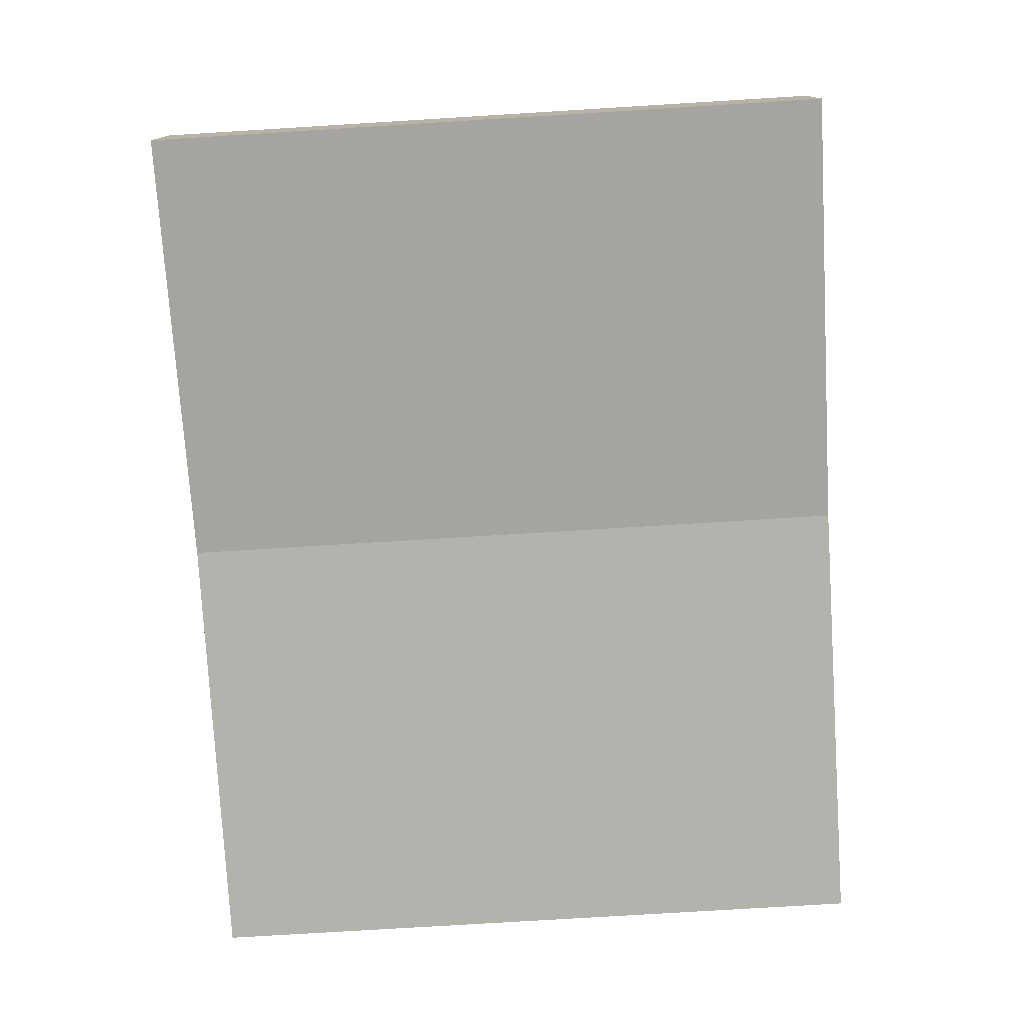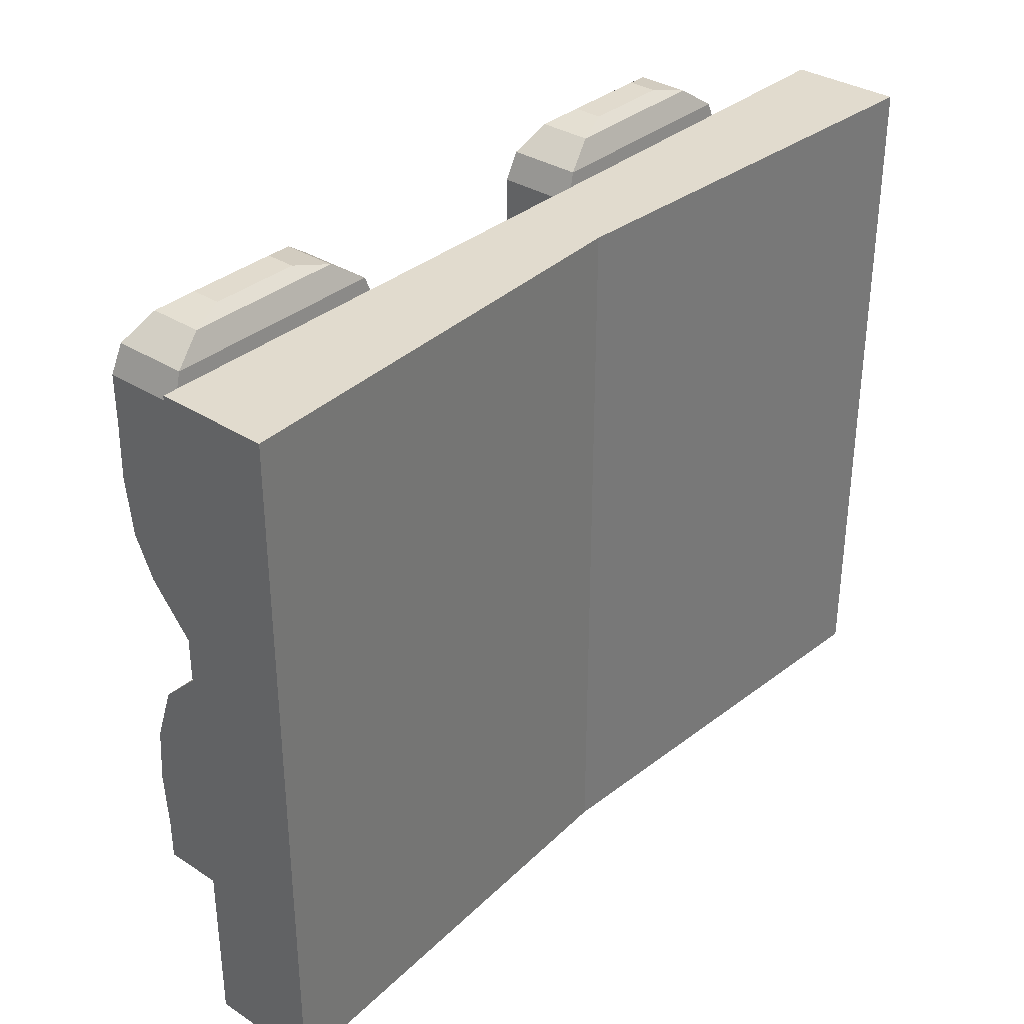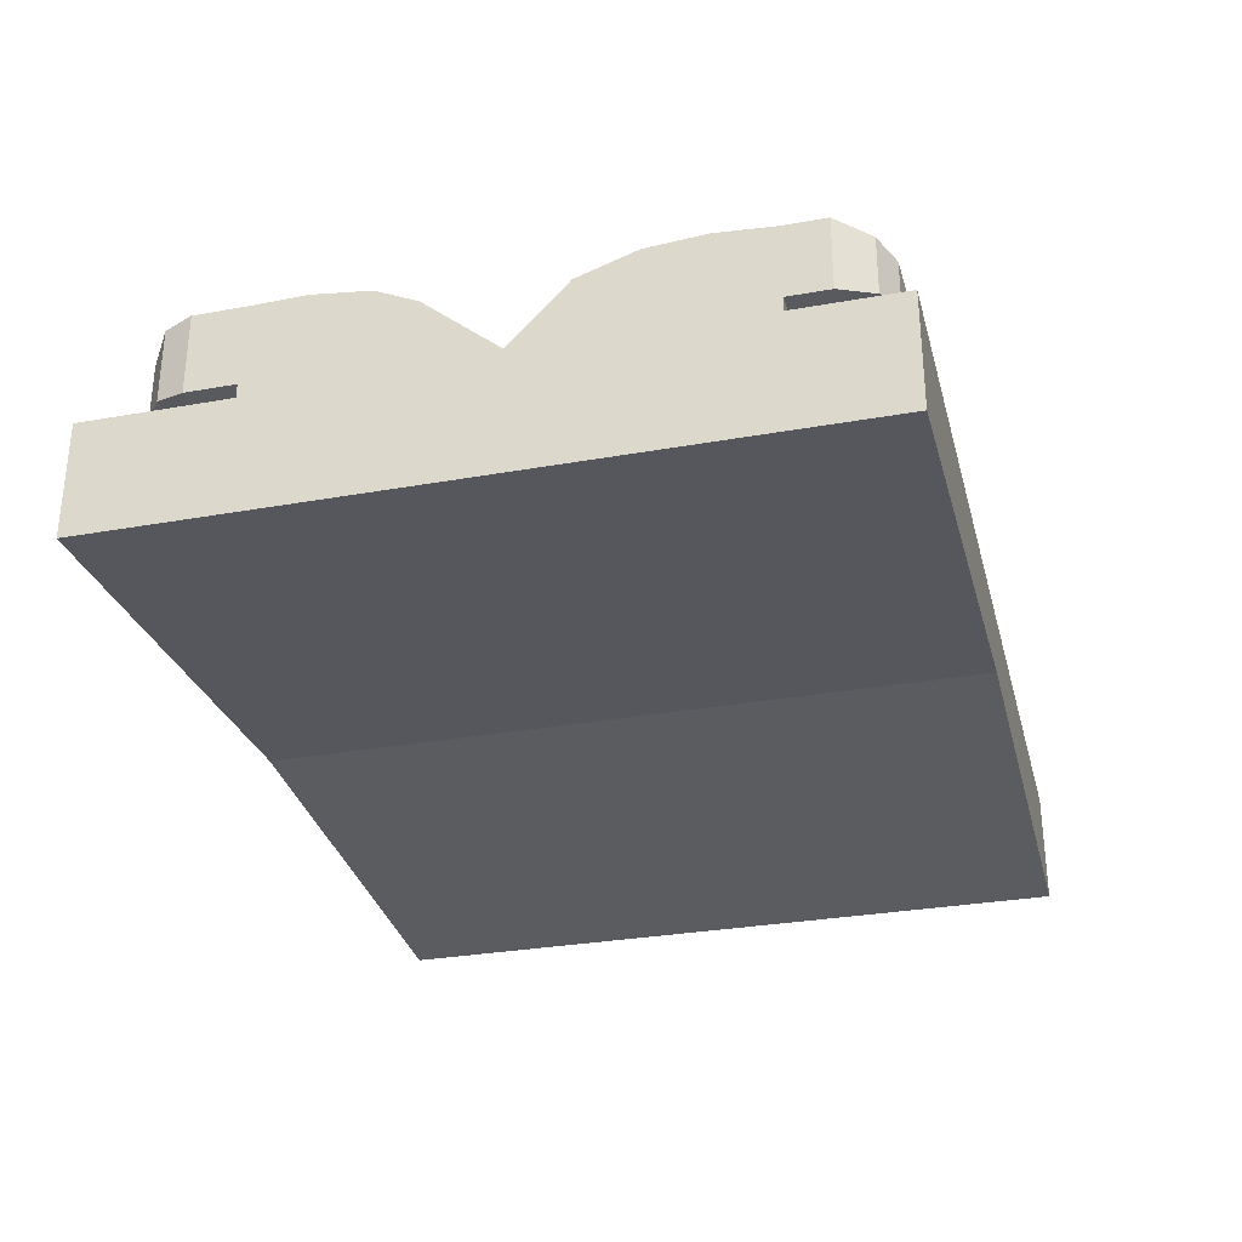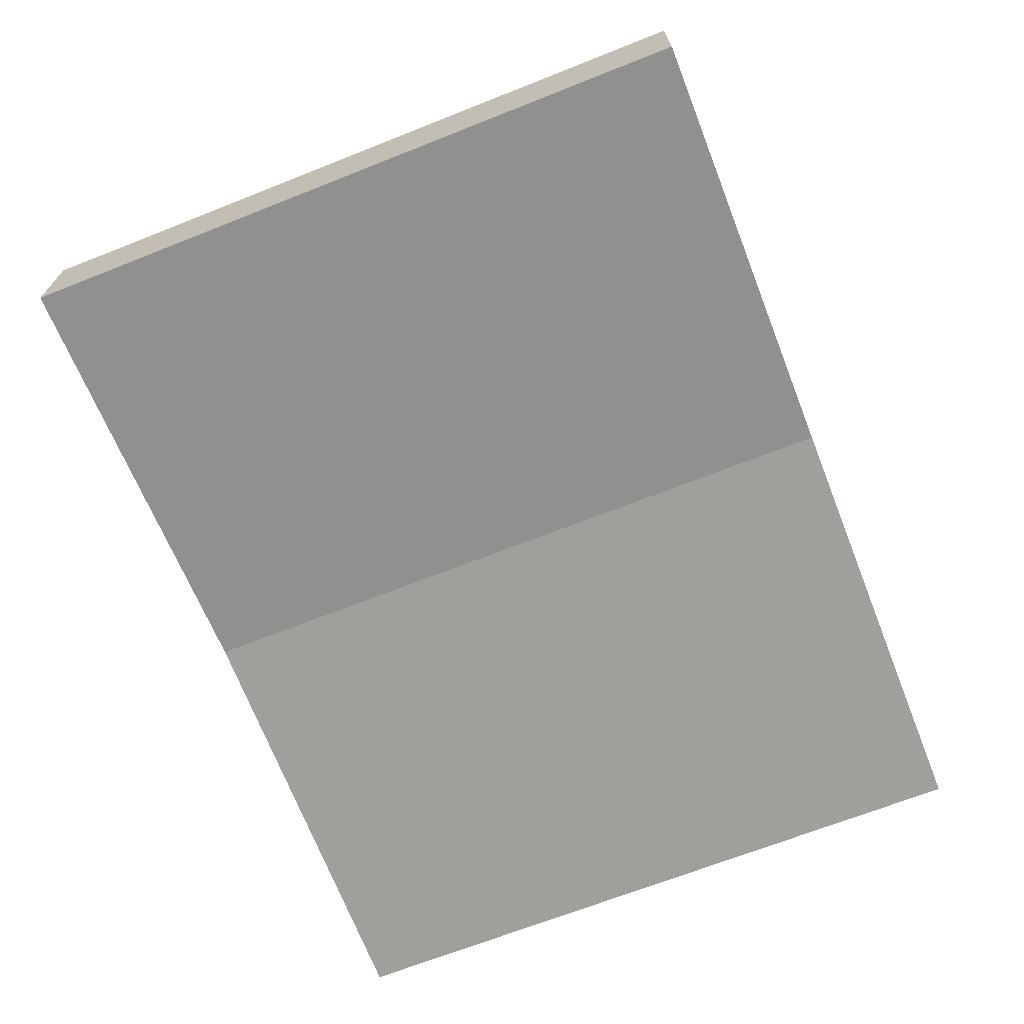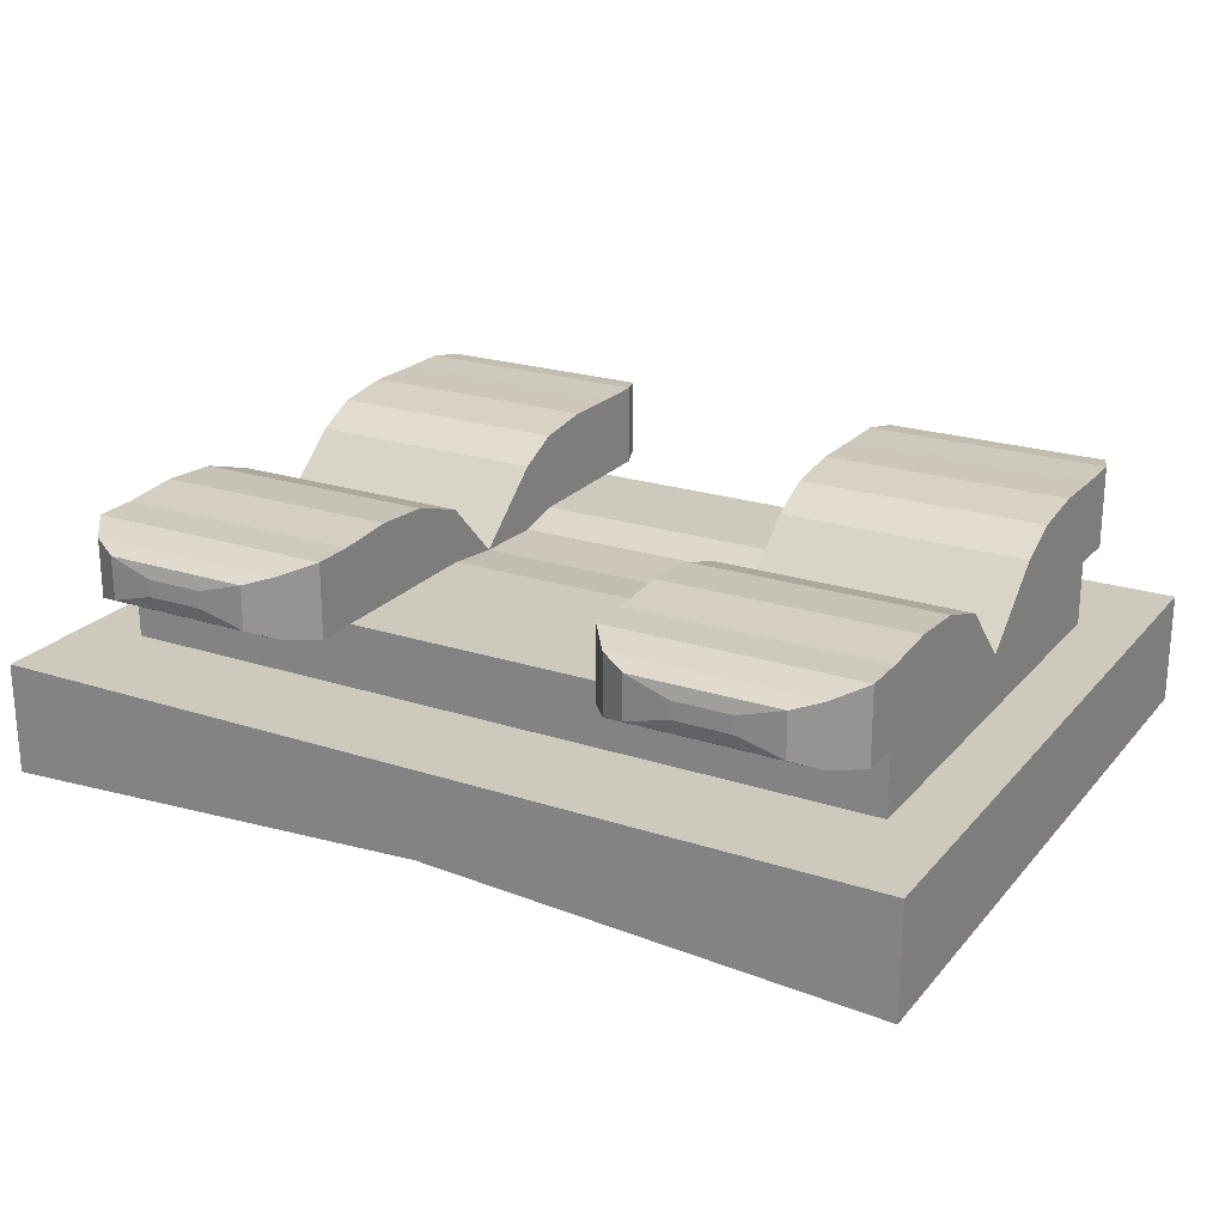
<metadata>
{"format":"obj","ext":"obj","renderer":"f3d","projection":"perspective","resolution":1024,"background":"white","views":[{"elev":-76.5,"azim":-86.5,"up":"+Z"},{"elev":33.8,"azim":131.0,"up":"+Y"},{"elev":-30.6,"azim":-75.5,"up":"+Z"},{"elev":-68.4,"azim":111.6,"up":"+Z"},{"elev":22.6,"azim":29.3,"up":"+Z"}]}
</metadata>
<code>
o Cube
v 1.292 -1 0.09757
v 1.292 -1 -0.02951
v 1.292 1 0.09757
v 1.292 1 -0.02951
v 1.292 0 -0.02951
v 1.292 0 0.09757
v 1.113 -0.6749 0.09757
v 1.113 0.6749 0.09757
v 1.113 0 0.09757
v 1.113 -0.6749 0.2793
v 1.113 0.6749 0.2793
v 1.113 0 0.2588
v 1.292 0 -0.224
v 1.292 1 -0.224
v 1.292 -1 -0.224
v 1.113 0 0.2588
v 1.113 0.3374 0.09757
v 1.113 0.3374 0.2793
v 1.113 -0.3374 0.2793
v 1.113 -0.3374 0.09757
v 1.113 -0.3374 0.2793
v 1.113 0.3374 0.2793
v 1.113 0 0.2588
v 0.4008 -0.6749 0.09757
v 0.4008 0.6749 0.09757
v 0.4008 -0.6749 0.2793
v 0.4008 0.6749 0.2793
v 0.4008 0 0.2588
v 0.4008 -0.3374 0.2793
v 0.4008 0.3374 0.2793
v 1.113 0.3374 0.2793
v 1.113 0 0.2588
v 0.4008 0 0.2588
v 1.113 0.6749 0.2793
v 0.4008 0.3374 0.2793
v 0.4008 0.6749 0.2793
v 1.113 0.3374 0.2793
v 1.113 0 0.2588
v 0.4008 0 0.2588
v 1.113 0.6749 0.2793
v 0.4008 0.3374 0.2793
v 0.4008 0.6749 0.2793
v 1.113 0.3374 0.2793
v 1.113 0 0.2588
v 0.4008 0 0.2588
v 1.113 0.6749 0.2793
v 0.4008 0.3374 0.2793
v 0.4008 0.6749 0.2793
v 1.113 0.3374 0.5001
v 1.113 0.2162 0.4426
v 0.4008 0.2162 0.4426
v 1.113 0.6749 0.5165
v 0.4008 0.3374 0.5001
v 0.4008 0.6749 0.5165
v 1.113 -0.3374 0.4911
v 1.113 -0.6749 0.4911
v 0.4008 -0.1679 0.4336
v 1.113 -0.1679 0.4336
v 0.4008 -0.3374 0.4911
v 0.4008 -0.6749 0.4911
v 1.113 0.2139 0.2506
v 1.113 -0.5062 0.09757
v 1.113 -0.5062 0.2793
v 1.113 -0.1687 0.2793
v 0.4008 0.2139 0.2506
v 1.113 0.2139 0.2506
v 0.4008 0.2139 0.2506
v 1.113 0.2139 0.2506
v 0.4008 0.2139 0.2506
v 1.113 0.2139 0.2506
v 0.4008 0.2139 0.2506
v 1.113 0.2163 0.4426
v 0.4008 0.2163 0.4426
v 1.113 -0.1687 0.09757
v 1.113 -0.1687 0.2793
v 1.113 0.2139 0.2506
v 1.113 0.5062 0.2793
v 0.4008 0.5062 0.2793
v 1.113 0.5062 0.2793
v 0.4008 0.5062 0.2793
v 1.113 0.5062 0.2793
v 0.4008 0.5062 0.2793
v 1.113 0.5062 0.2793
v 0.4008 0.5062 0.2793
v 1.113 0.5062 0.5206
v 0.4008 0.5062 0.5206
v 1.113 0.5062 0.09757
v 1.113 0.5062 0.2793
v 1.113 -0.1687 0.2793
v 1.113 0.2139 0.2506
v 0.4008 -0.1687 0.2793
v 1.113 -0.168 0.4336
v 0.4008 -0.168 0.4336
v 1.113 0 0.2588
v 1.113 0.3374 0.2793
v 1.113 -0.5062 0.2793
v 1.113 0.1687 0.09757
v 1.113 0.2139 0.2506
v 1.113 -0.1687 0.2793
v 0.4008 -0.5062 0.2793
v 1.113 -0.5062 0.5034
v 0.4008 -0.5062 0.5034
v 1.113 -0.3374 0.2793
v 1.113 0 0.2588
v 1.113 0.8185 0.2793
v 0.4008 0.8185 0.2793
v 1.113 0.8185 0.5165
v 0.4008 0.8185 0.5165
v 1.083 0.9005 0.2893
v 0.4308 0.9005 0.2893
v 1.083 0.9005 0.5065
v 0.4308 0.9005 0.5065
v 0.9908 0.9662 0.3202
v 0.5235 0.9662 0.3202
v 0.9908 0.9662 0.4757
v 0.5235 0.9662 0.4757
v 0.8871 0.9908 0.3547
v 0.6272 0.9908 0.3547
v 0.8871 0.9908 0.4412
v 0.6272 0.9908 0.4412
v 0.4008 -0.7939 0.2793
v 0.4008 -0.7939 0.4911
v 1.113 -0.7939 0.2793
v 1.113 -0.7939 0.4911
v 0.4715 -0.8882 0.3004
v 0.4715 -0.8882 0.47
v 1.043 -0.8882 0.3004
v 1.043 -0.8882 0.47
v 0.5479 -0.9293 0.3231
v 0.5479 -0.9293 0.4474
v 0.9664 -0.9293 0.3231
v 0.9664 -0.9293 0.4474
v 0.6751 -0.9375 0.3608
v 0.6751 -0.9375 0.4096
v 0.8392 -0.9375 0.3608
v 0.8392 -0.9375 0.4096
v -1.292 -1 0.09757
v -1.292 -1 -0.02951
v 0 0 0.09757
v -1.292 1 0.09757
v -1.292 1 -0.02951
v -1.292 0 -0.02951
v -1.292 0 0.09757
v 0 -1 0.09757
v 0 -1 -0.02951
v 0 1 0.09757
v 0 1 -0.02951
v -1.113 -0.6749 0.09757
v -1.113 0.6749 0.09757
v -1.113 0 0.09757
v 0 -0.6749 0.09757
v 0 0.6749 0.09757
v -1.113 -0.6749 0.2793
v -1.113 0.6749 0.2793
v -1.113 0 0.2588
v 0 -0.6749 0.2793
v 0 0.6749 0.2793
v -1.292 0 -0.224
v 0 0 -0.1532
v -1.292 1 -0.224
v 0 1 -0.1532
v -1.292 -1 -0.224
v 0 -1 -0.1532
v -1.113 0 0.2588
v 0 0 0.2588
v -1.113 0.3374 0.09757
v -1.113 0.3374 0.2793
v -1.113 -0.3374 0.2793
v 0 -0.3374 0.2793
v -1.113 -0.3374 0.09757
v -1.113 -0.3374 0.2793
v 0 0.3374 0.2793
v -1.113 0.3374 0.2793
v -1.113 0 0.2588
v -0.4008 -0.6749 0.09757
v -0.4008 0.6749 0.09757
v -0.4008 -0.6749 0.2793
v -0.4008 0.6749 0.2793
v -0.4008 0 0.2588
v -0.4008 -0.3374 0.2793
v -0.4008 0.3374 0.2793
v -1.113 0.3374 0.2793
v -1.113 0 0.2588
v -0.4008 0 0.2588
v -1.113 0.6749 0.2793
v -0.4008 0.3374 0.2793
v -0.4008 0.6749 0.2793
v -1.113 0.3374 0.2793
v -1.113 0 0.2588
v -0.4008 0 0.2588
v -1.113 0.6749 0.2793
v -0.4008 0.3374 0.2793
v -0.4008 0.6749 0.2793
v -1.113 0.3374 0.2793
v -1.113 0 0.2588
v -0.4008 0 0.2588
v -1.113 0.6749 0.2793
v -0.4008 0.3374 0.2793
v -0.4008 0.6749 0.2793
v -1.113 0.3374 0.5001
v -1.113 0.2162 0.4426
v -0.4008 0.2162 0.4426
v -1.113 0.6749 0.5165
v -0.4008 0.3374 0.5001
v -0.4008 0.6749 0.5165
v -1.113 -0.3374 0.4911
v -1.113 -0.6749 0.4911
v -0.4008 -0.1679 0.4336
v -1.113 -0.1679 0.4336
v -0.4008 -0.3374 0.4911
v -0.4008 -0.6749 0.4911
v -1.113 0.2139 0.2506
v -1.113 -0.5062 0.09757
v -1.113 -0.5062 0.2793
v 0 0.2139 0.2506
v -1.113 -0.1687 0.2793
v -0.4008 0.2139 0.2506
v -1.113 0.2139 0.2506
v -0.4008 0.2139 0.2506
v -1.113 0.2139 0.2506
v -0.4008 0.2139 0.2506
v -1.113 0.2139 0.2506
v -0.4008 0.2139 0.2506
v -1.113 0.2163 0.4426
v -0.4008 0.2163 0.4426
v -1.113 -0.1687 0.09757
v -1.113 -0.1687 0.2793
v 0 0.5062 0.2793
v -1.113 0.2139 0.2506
v -1.113 0.5062 0.2793
v -0.4008 0.5062 0.2793
v -1.113 0.5062 0.2793
v -0.4008 0.5062 0.2793
v -1.113 0.5062 0.2793
v -0.4008 0.5062 0.2793
v -1.113 0.5062 0.2793
v -0.4008 0.5062 0.2793
v -1.113 0.5062 0.5206
v -0.4008 0.5062 0.5206
v -1.113 0.5062 0.09757
v -1.113 0.5062 0.2793
v 0 -0.1687 0.2793
v -1.113 -0.1687 0.2793
v -1.113 0.2139 0.2506
v -0.4008 -0.1687 0.2793
v -1.113 -0.168 0.4336
v -0.4008 -0.168 0.4336
v -1.113 0 0.2588
v -1.113 0.3374 0.2793
v -1.113 -0.5062 0.2793
v -1.113 0.1687 0.09757
v -1.113 0.2139 0.2506
v 0 -0.5062 0.2793
v -1.113 -0.1687 0.2793
v -0.4008 -0.5062 0.2793
v -1.113 -0.5062 0.5034
v -0.4008 -0.5062 0.5034
v -1.113 -0.3374 0.2793
v -1.113 0 0.2588
v -1.113 0.8185 0.2793
v -0.4008 0.8185 0.2793
v -1.113 0.8185 0.5165
v -0.4008 0.8185 0.5165
v -1.083 0.9005 0.2893
v -0.4308 0.9005 0.2893
v -1.083 0.9005 0.5065
v -0.4308 0.9005 0.5065
v -0.9908 0.9662 0.3202
v -0.5235 0.9662 0.3202
v -0.9908 0.9662 0.4757
v -0.5235 0.9662 0.4757
v -0.8871 0.9908 0.3547
v -0.6272 0.9908 0.3547
v -0.8871 0.9908 0.4412
v -0.6272 0.9908 0.4412
v -0.4008 -0.7939 0.2793
v -0.4008 -0.7939 0.4911
v -1.113 -0.7939 0.2793
v -1.113 -0.7939 0.4911
v -0.4715 -0.8882 0.3004
v -0.4715 -0.8882 0.47
v -1.043 -0.8882 0.3004
v -1.043 -0.8882 0.47
v -0.5479 -0.9293 0.3231
v -0.5479 -0.9293 0.4474
v -0.9664 -0.9293 0.3231
v -0.9664 -0.9293 0.4474
v -0.6751 -0.9375 0.3608
v -0.6751 -0.9375 0.4096
v -0.8392 -0.9375 0.3608
v -0.8392 -0.9375 0.4096
f 6 1 7 62 20 74 9
f 2 5 13 15
f 6 3 4 5
f 3 6 9 97 17 87 8
f 1 6 5 2
f 3 6 139 146
f 6 1 144 139
f 145 2 15 163
f 3 146 147 4
f 1 2 145 144
f 146 3 8 25 152
f 1 144 151 24 7
f 25 8 11 27
f 62 7 10 63
f 97 9 12 98
f 24 151 156 26
f 15 13 159 163
f 13 14 161 159
f 4 147 161 14
f 5 4 14 13
f 94 89 16 61
f 16 28 33 32
f 91 28 57 93
f 10 26 121 123
f 103 96 19 64
f 87 17 18 88
f 104 99 23 76
f 65 30 35 67
f 95 90 22 77
f 74 20 21 75
f 215 172 30 65
f 253 169 29 100
f 242 165 28 91
f 228 157 27 78
f 7 24 26 10
f 152 25 27 157
f 66 32 38 68
f 79 31 37 81
f 77 22 31 79
f 61 16 32 66
f 27 11 34 36
f 78 27 36 80
f 82 42 48 84
f 38 39 45 44
f 67 35 41 69
f 32 33 39 38
f 80 36 42 82
f 36 34 40 42
f 71 47 53 73
f 70 44 50 72
f 42 40 46 48
f 81 37 43 83
f 68 38 44 70
f 69 41 47 71
f 86 54 52 85
f 73 53 49 72
f 44 45 51 50
f 84 48 54 86
f 48 46 105 106
f 83 43 49 85
f 93 57 58 92
f 102 59 55 101
f 28 16 58 57
f 96 10 56 101
f 100 29 59 102
f 89 19 55 92
f 51 73 72 50
f 39 69 71 45
f 37 68 70 43
f 43 70 72 49
f 45 71 73 51
f 33 67 69 39
f 22 61 66 31
f 31 66 68 37
f 165 215 65 28
f 28 65 67 33
f 99 103 64 23
f 90 94 61 22
f 20 62 63 21
f 46 83 85 52
f 47 84 86 53
f 53 86 85 49
f 40 81 83 46
f 35 80 82 41
f 41 82 84 47
f 30 78 80 35
f 11 77 79 34
f 34 79 81 40
f 172 228 78 30
f 9 74 75 12
f 88 95 77 11
f 98 104 76 18
f 18 76 95 88
f 23 64 94 90
f 16 89 92 58
f 59 93 92 55
f 169 242 91 29
f 76 23 90 95
f 8 87 88 11
f 29 91 93 59
f 64 19 89 94
f 12 75 104 98
f 21 63 103 99
f 26 100 102 60
f 19 96 101 55
f 60 102 101 56
f 156 253 100 26
f 75 21 99 104
f 63 10 96 103
f 17 97 98 18
f 108 106 110 112
f 54 48 106 108
f 52 54 108 107
f 46 52 107 105
f 110 109 113 114
f 106 105 109 110
f 105 107 111 109
f 107 108 112 111
f 113 115 119 117
f 109 111 115 113
f 111 112 116 115
f 112 110 114 116
f 118 117 119 120
f 115 116 120 119
f 116 114 118 120
f 114 113 117 118
f 124 123 127 128
f 56 10 123 124
f 26 60 122 121
f 60 56 124 122
f 127 125 129 131
f 123 121 125 127
f 122 124 128 126
f 121 122 126 125
f 130 132 136 134
f 126 128 132 130
f 125 126 130 129
f 128 127 131 132
f 135 133 134 136
f 129 130 134 133
f 132 131 135 136
f 131 129 133 135
f 143 150 226 170 213 148 137
f 138 162 158 142
f 143 142 141 140
f 140 149 240 166 251 150 143
f 137 138 142 143
f 140 146 139 143
f 143 139 144 137
f 145 163 162 138
f 140 141 147 146
f 137 144 145 138
f 146 152 176 149 140
f 137 148 175 151 144
f 176 178 154 149
f 213 214 153 148
f 251 252 155 150
f 175 177 156 151
f 162 163 159 158
f 158 159 161 160
f 141 160 161 147
f 142 158 160 141
f 248 212 164 243
f 164 183 184 179
f 245 247 208 179
f 153 278 276 177
f 258 216 168 250
f 240 241 167 166
f 259 229 174 254
f 217 219 186 181
f 249 230 173 244
f 226 227 171 170
f 215 217 181 172
f 253 255 180 169
f 242 245 179 165
f 228 231 178 157
f 148 153 177 175
f 152 157 178 176
f 218 220 189 183
f 232 234 188 182
f 230 232 182 173
f 212 218 183 164
f 178 187 185 154
f 231 233 187 178
f 235 237 199 193
f 189 195 196 190
f 219 221 192 186
f 183 189 190 184
f 233 235 193 187
f 187 193 191 185
f 223 225 204 198
f 222 224 201 195
f 193 199 197 191
f 234 236 194 188
f 220 222 195 189
f 221 223 198 192
f 239 238 203 205
f 225 224 200 204
f 195 201 202 196
f 237 239 205 199
f 199 261 260 197
f 236 238 200 194
f 247 246 209 208
f 257 256 206 210
f 179 208 209 164
f 250 256 207 153
f 255 257 210 180
f 243 246 206 168
f 202 201 224 225
f 190 196 223 221
f 188 194 222 220
f 194 200 224 222
f 196 202 225 223
f 184 190 221 219
f 173 182 218 212
f 182 188 220 218
f 165 179 217 215
f 179 184 219 217
f 254 174 216 258
f 244 173 212 248
f 170 171 214 213
f 197 203 238 236
f 198 204 239 237
f 204 200 238 239
f 191 197 236 234
f 186 192 235 233
f 192 198 237 235
f 181 186 233 231
f 154 185 232 230
f 185 191 234 232
f 172 181 231 228
f 150 155 227 226
f 241 154 230 249
f 252 167 229 259
f 167 241 249 229
f 174 244 248 216
f 164 209 246 243
f 210 206 246 247
f 169 180 245 242
f 229 249 244 174
f 149 154 241 240
f 180 210 247 245
f 216 248 243 168
f 155 252 259 227
f 171 254 258 214
f 177 211 257 255
f 168 206 256 250
f 211 207 256 257
f 156 177 255 253
f 227 259 254 171
f 214 258 250 153
f 166 167 252 251
f 263 267 265 261
f 205 263 261 199
f 203 262 263 205
f 197 260 262 203
f 265 269 268 264
f 261 265 264 260
f 260 264 266 262
f 262 266 267 263
f 268 272 274 270
f 264 268 270 266
f 266 270 271 267
f 267 271 269 265
f 273 275 274 272
f 270 274 275 271
f 271 275 273 269
f 269 273 272 268
f 279 283 282 278
f 207 279 278 153
f 177 276 277 211
f 211 277 279 207
f 282 286 284 280
f 278 282 280 276
f 277 281 283 279
f 276 280 281 277
f 285 289 291 287
f 281 285 287 283
f 280 284 285 281
f 283 287 286 282
f 290 291 289 288
f 284 288 289 285
f 287 291 290 286
f 286 290 288 284

</code>
